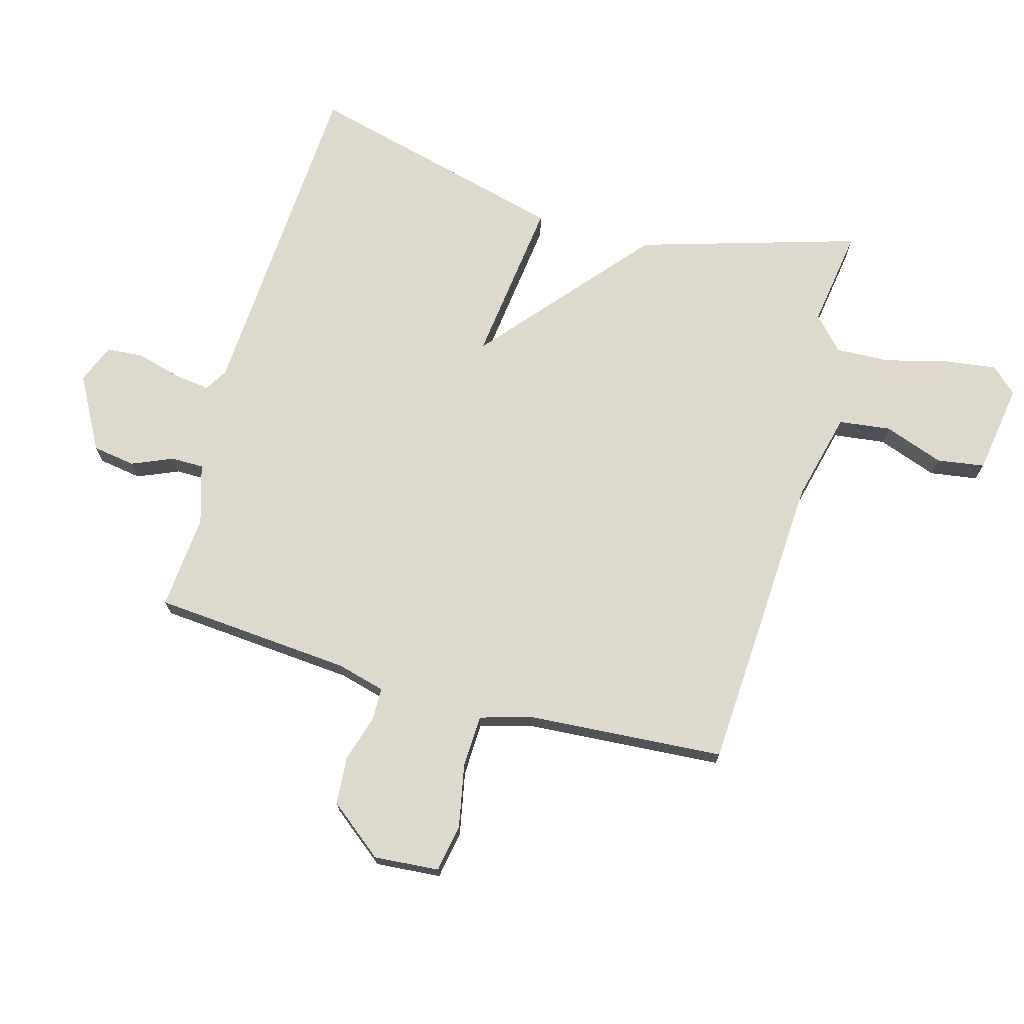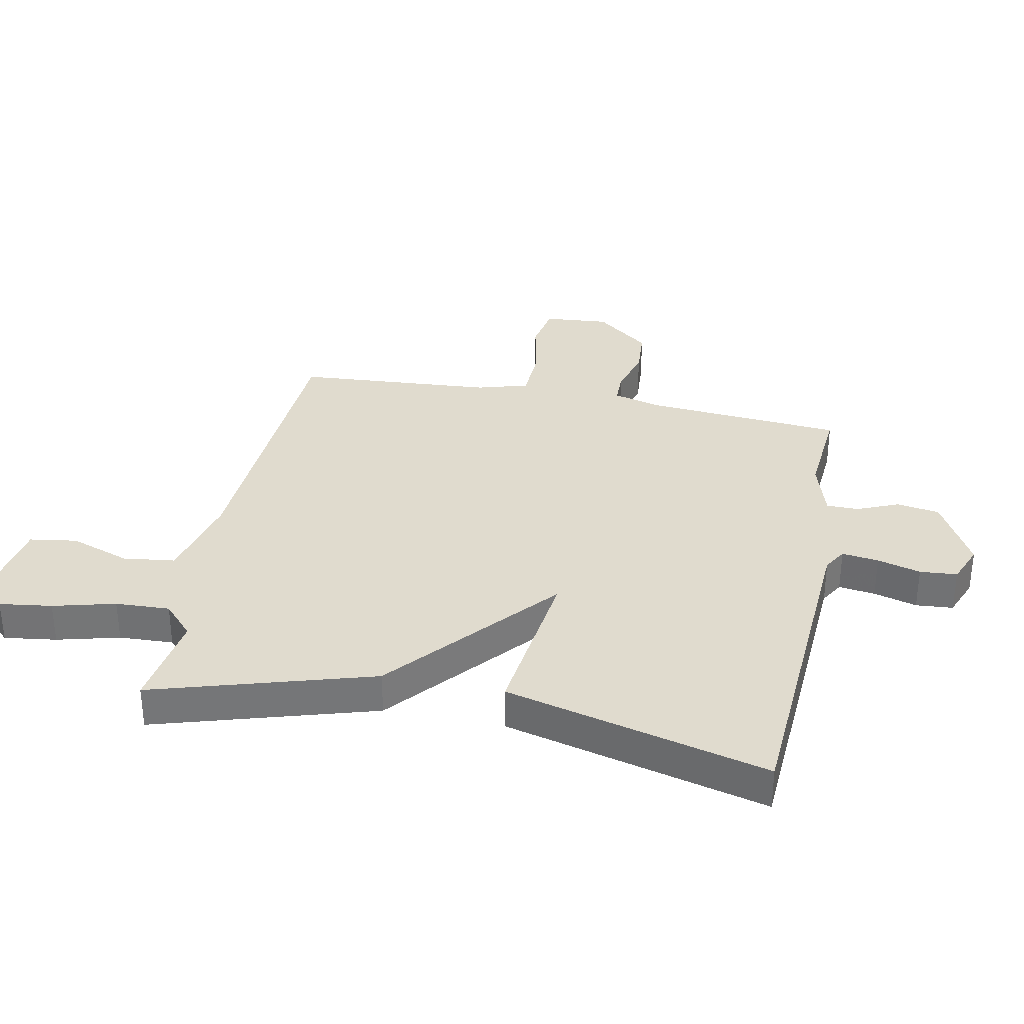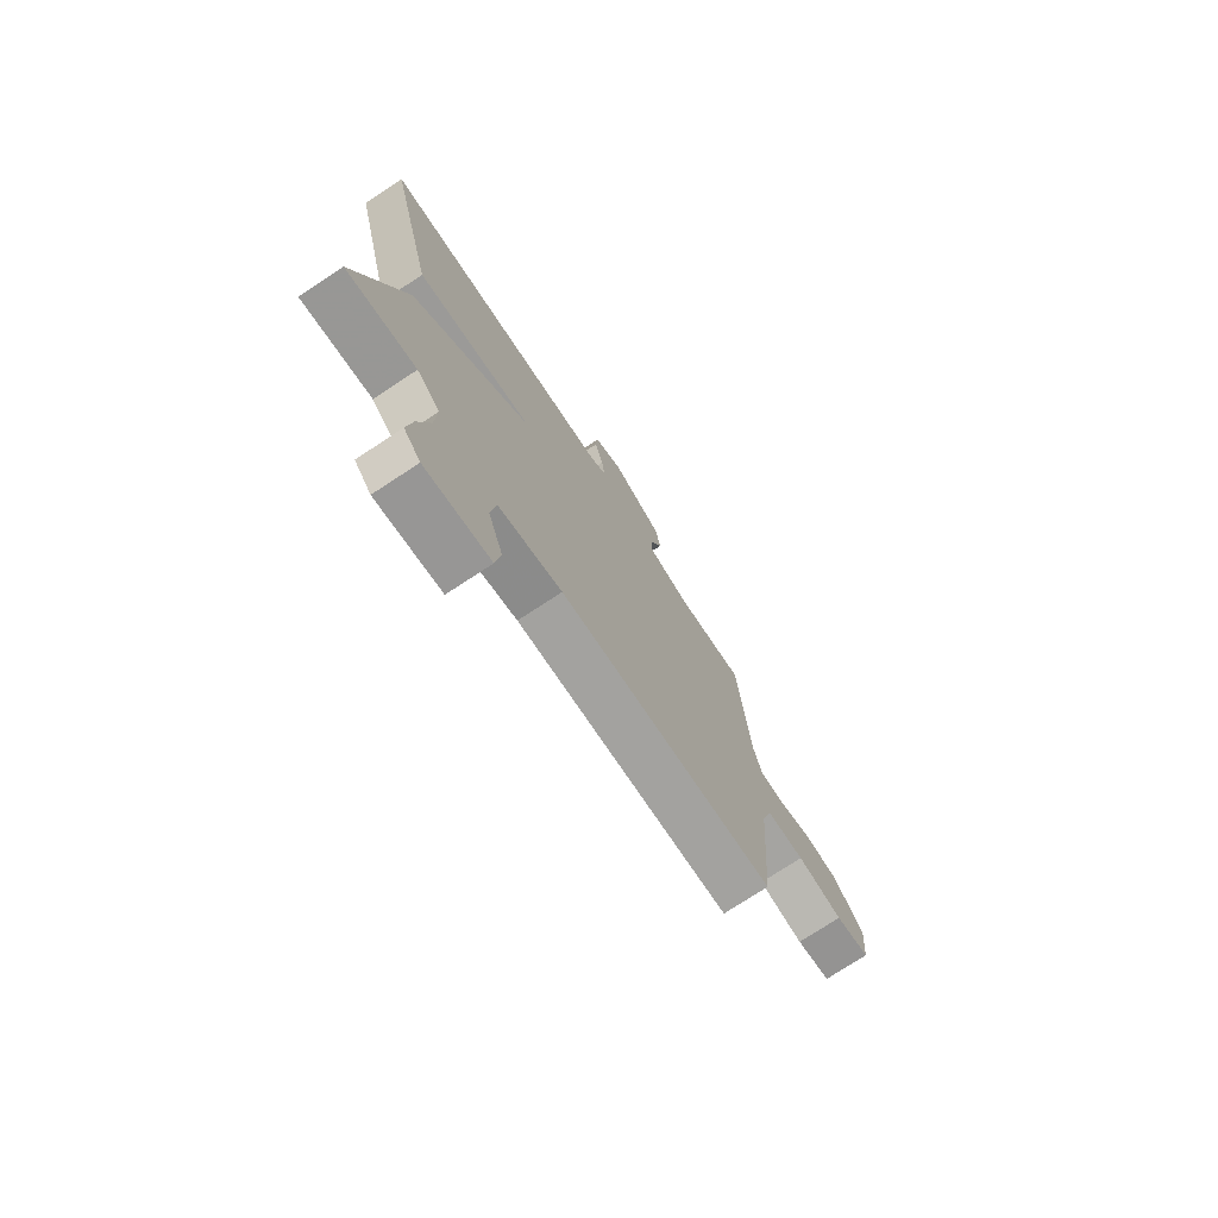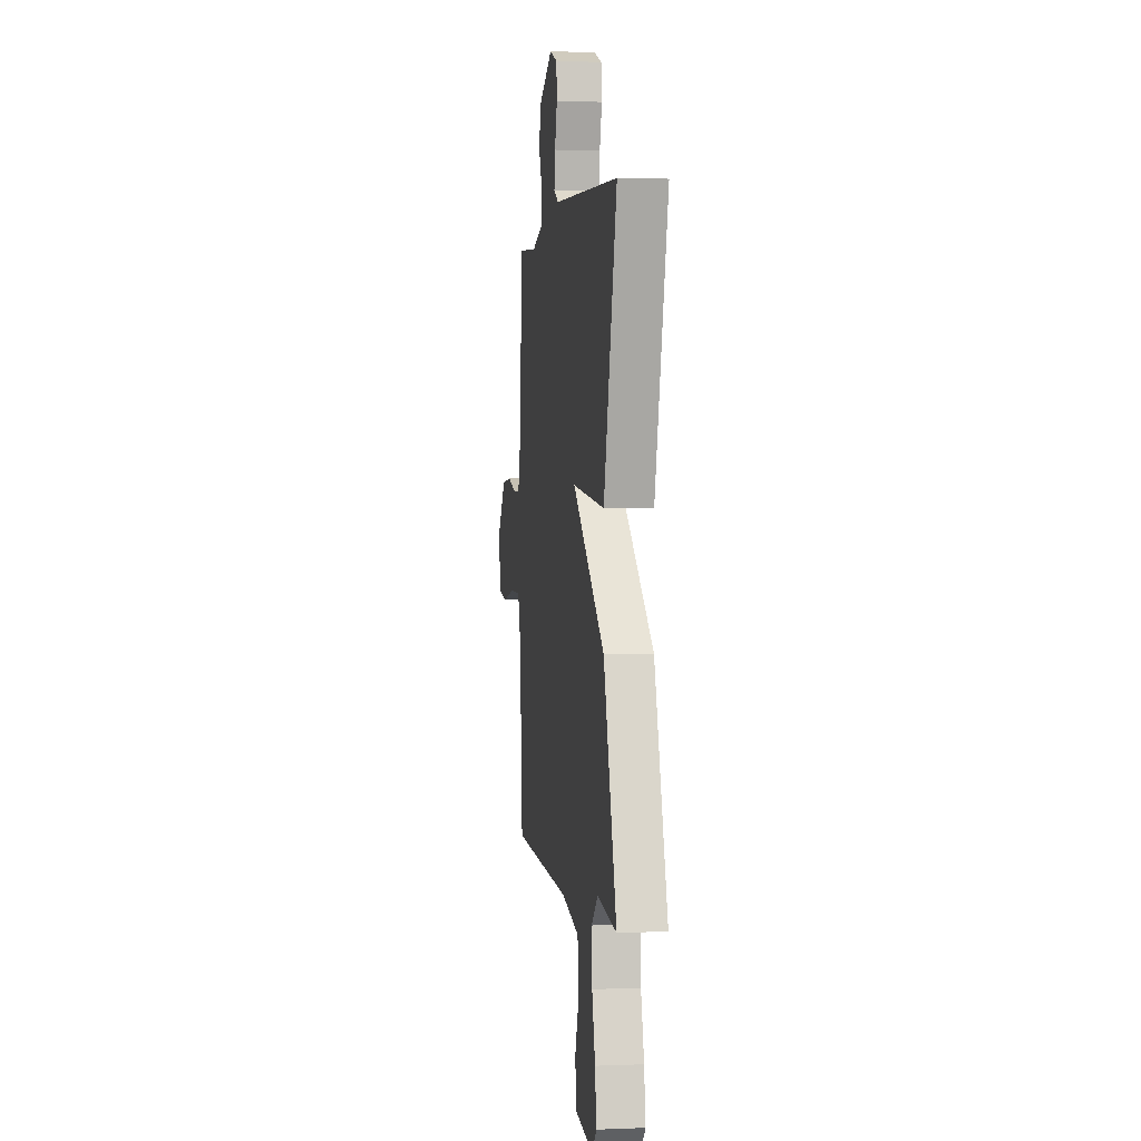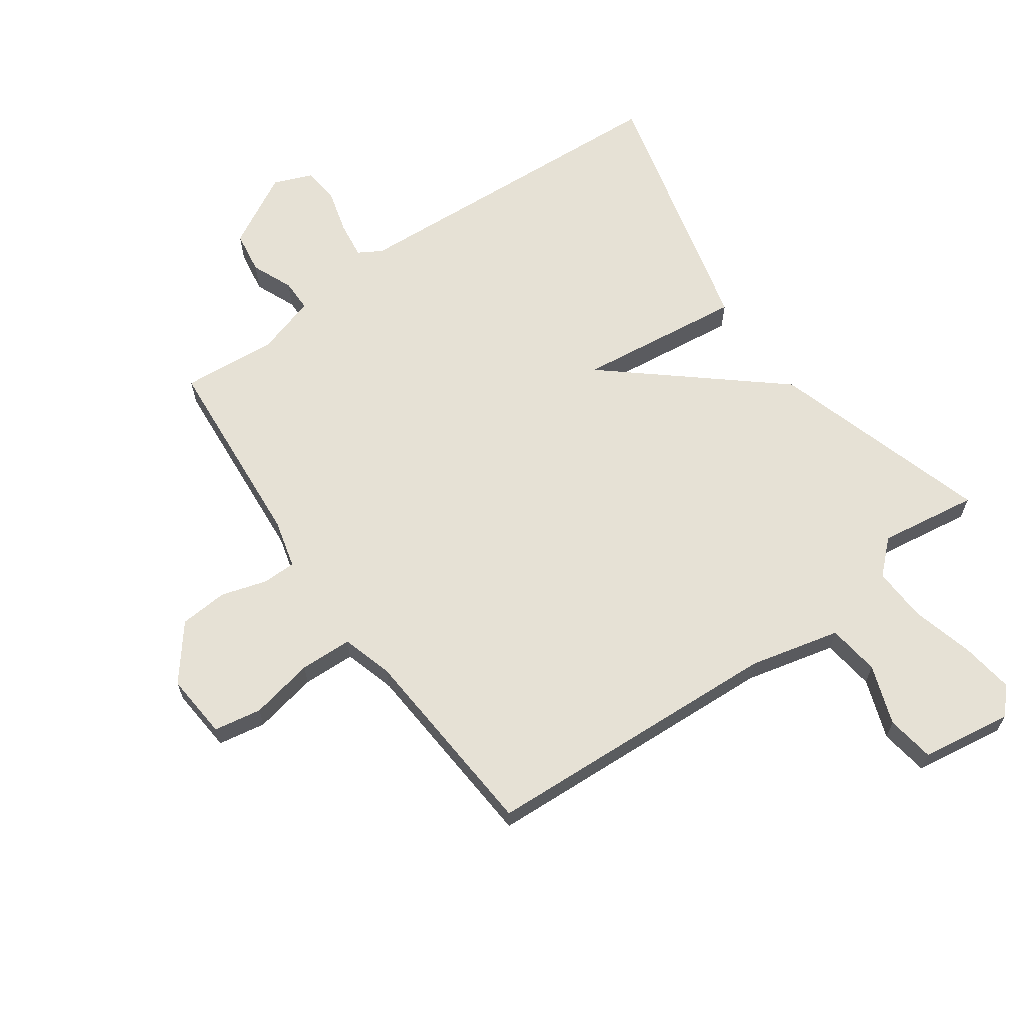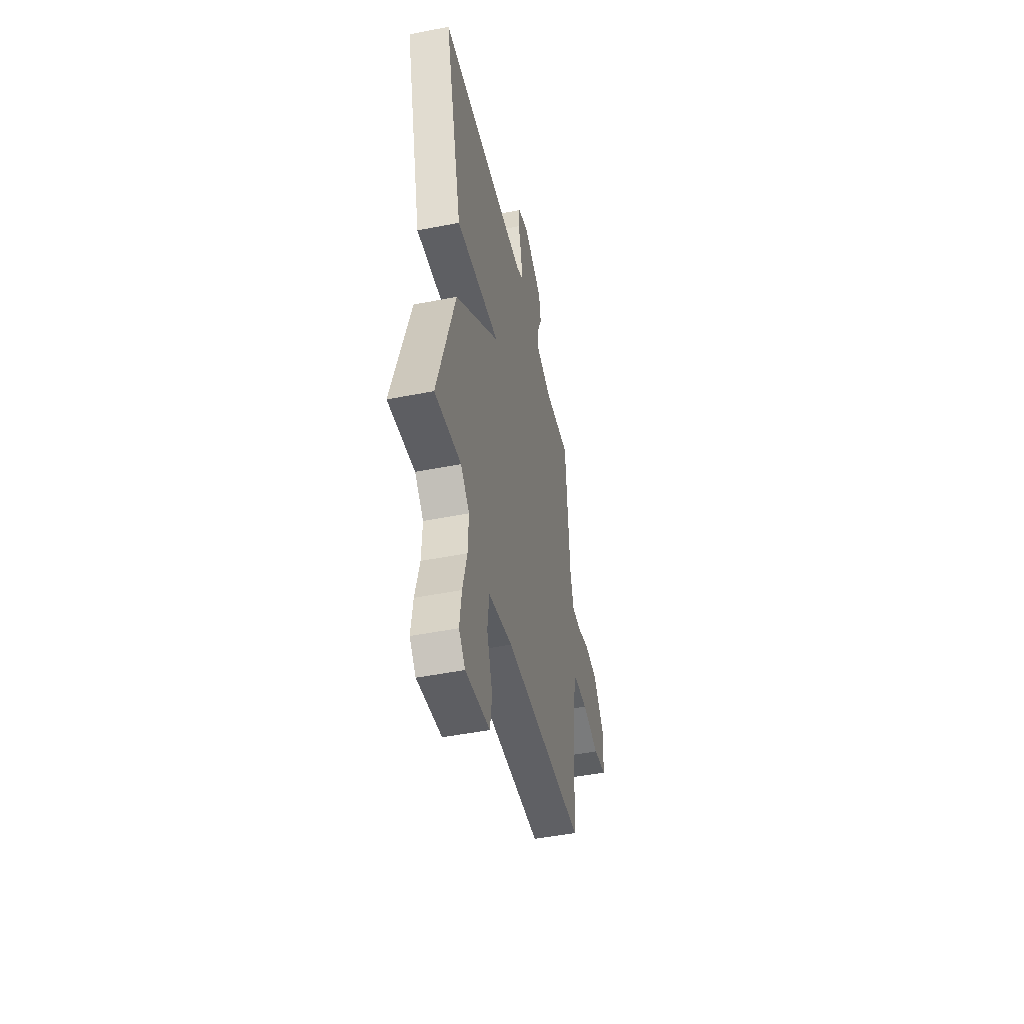
<metadata>
{"format":"obj","ext":"obj","renderer":"f3d","projection":"perspective","resolution":1024,"background":"white","views":[{"elev":72.0,"azim":105.7,"up":"+Y"},{"elev":33.6,"azim":-78.6,"up":"+Y"},{"elev":-74.8,"azim":-56.7,"up":"+Z"},{"elev":1.6,"azim":-98.3,"up":"+Z"},{"elev":64.8,"azim":144.6,"up":"+Y"},{"elev":-47.6,"azim":-77.4,"up":"+Z"}]}
</metadata>
<code>
v 0.5 0.07 -0.5
v 0.001 0.07 -0.526
v -0.148 0.07 -0.562
v -0.159 0.07 -0.648
v -0.124 0.07 -0.747
v -0.136 0.07 -0.826
v -0.287 0.07 -0.849
v -0.326 0.07 -0.806
v -0.314 0.07 -0.719
v -0.287 0.07 -0.616
v -0.283 0.07 -0.526
v -0.337 0.07 -0.476
v -0.5 0.07 -0.5
v -0.39 0.07 -0.136
v -0.115 0.07 0.097
v -0.39 0.07 0.064
v -0.5 0.07 0.5
v 0.059 0.07 0.532
v 0.098 0.07 0.555
v 0.09 0.07 0.616
v 0.07 0.07 0.688
v 0.075 0.07 0.75
v 0.14 0.07 0.776
v 0.261 0.07 0.71
v 0.272 0.07 0.639
v 0.243 0.07 0.571
v 0.243 0.07 0.517
v 0.342 0.07 0.487
v 0.5 0.07 0.5
v 0.526 0.07 0.171
v 0.547 0.07 0.091
v 0.602 0.07 0.09
v 0.678 0.07 0.113
v 0.758 0.07 0.107
v 0.829 0.07 0.017
v 0.82 0.07 -0.091
v 0.741 0.07 -0.105
v 0.636 0.07 -0.084
v 0.549 0.07 -0.087
v 0.524 0.07 -0.172
v 0.5 0 -0.5
v 0.001 0 -0.526
v -0.148 0 -0.562
v -0.159 0 -0.648
v -0.124 0 -0.747
v -0.136 0 -0.826
v -0.287 0 -0.849
v -0.326 0 -0.806
v -0.314 0 -0.719
v -0.287 0 -0.616
v -0.283 0 -0.526
v -0.337 0 -0.476
v -0.5 0 -0.5
v -0.39 0 -0.136
v -0.115 0 0.097
v -0.39 0 0.064
v -0.5 0 0.5
v 0.059 0 0.532
v 0.098 0 0.555
v 0.09 0 0.616
v 0.07 0 0.688
v 0.075 0 0.75
v 0.14 0 0.776
v 0.261 0 0.71
v 0.272 0 0.639
v 0.243 0 0.571
v 0.243 0 0.517
v 0.342 0 0.487
v 0.5 0 0.5
v 0.526 0 0.171
v 0.547 0 0.091
v 0.602 0 0.09
v 0.678 0 0.113
v 0.758 0 0.107
v 0.829 0 0.017
v 0.82 0 -0.091
v 0.741 0 -0.105
v 0.636 0 -0.084
v 0.549 0 -0.087
v 0.524 0 -0.172
f 36 37 38
f 35 36 38
f 34 35 38
f 33 34 38
f 32 33 38
f 31 32 38 39
f 30 31 39 40
f 40 1 2
f 30 40 2
f 29 30 2
f 28 29 2
f 24 25 26
f 23 24 26
f 22 23 26
f 21 22 26
f 20 21 26
f 19 20 26 27
f 28 2 3
f 27 28 3
f 19 27 3
f 18 19 3
f 15 16 17 18
f 12 13 14 15
f 15 18 3
f 12 15 3
f 11 12 3
f 8 9 10
f 7 8 10
f 6 7 10
f 5 6 10
f 4 5 10
f 3 4 10 11
f 78 77 76
f 78 76 75
f 78 75 74
f 78 74 73
f 78 73 72
f 79 78 72 71
f 80 79 71 70
f 42 41 80
f 42 80 70
f 42 70 69
f 42 69 68
f 66 65 64
f 66 64 63
f 66 63 62
f 66 62 61
f 66 61 60
f 67 66 60 59
f 43 42 68
f 43 68 67
f 43 67 59
f 43 59 58
f 58 57 56 55
f 55 54 53 52
f 43 58 55
f 43 55 52
f 43 52 51
f 50 49 48
f 50 48 47
f 50 47 46
f 50 46 45
f 50 45 44
f 51 50 44 43
f 1 41 42 2
f 2 42 43 3
f 3 43 44 4
f 4 44 45 5
f 5 45 46 6
f 6 46 47 7
f 7 47 48 8
f 8 48 49 9
f 9 49 50 10
f 10 50 51 11
f 11 51 52 12
f 12 52 53 13
f 13 53 54 14
f 14 54 55 15
f 15 55 56 16
f 16 56 57 17
f 17 57 58 18
f 18 58 59 19
f 19 59 60 20
f 20 60 61 21
f 21 61 62 22
f 22 62 63 23
f 23 63 64 24
f 24 64 65 25
f 25 65 66 26
f 26 66 67 27
f 27 67 68 28
f 28 68 69 29
f 29 69 70 30
f 30 70 71 31
f 31 71 72 32
f 32 72 73 33
f 33 73 74 34
f 34 74 75 35
f 35 75 76 36
f 36 76 77 37
f 37 77 78 38
f 38 78 79 39
f 39 79 80 40
f 40 80 41 1

</code>
